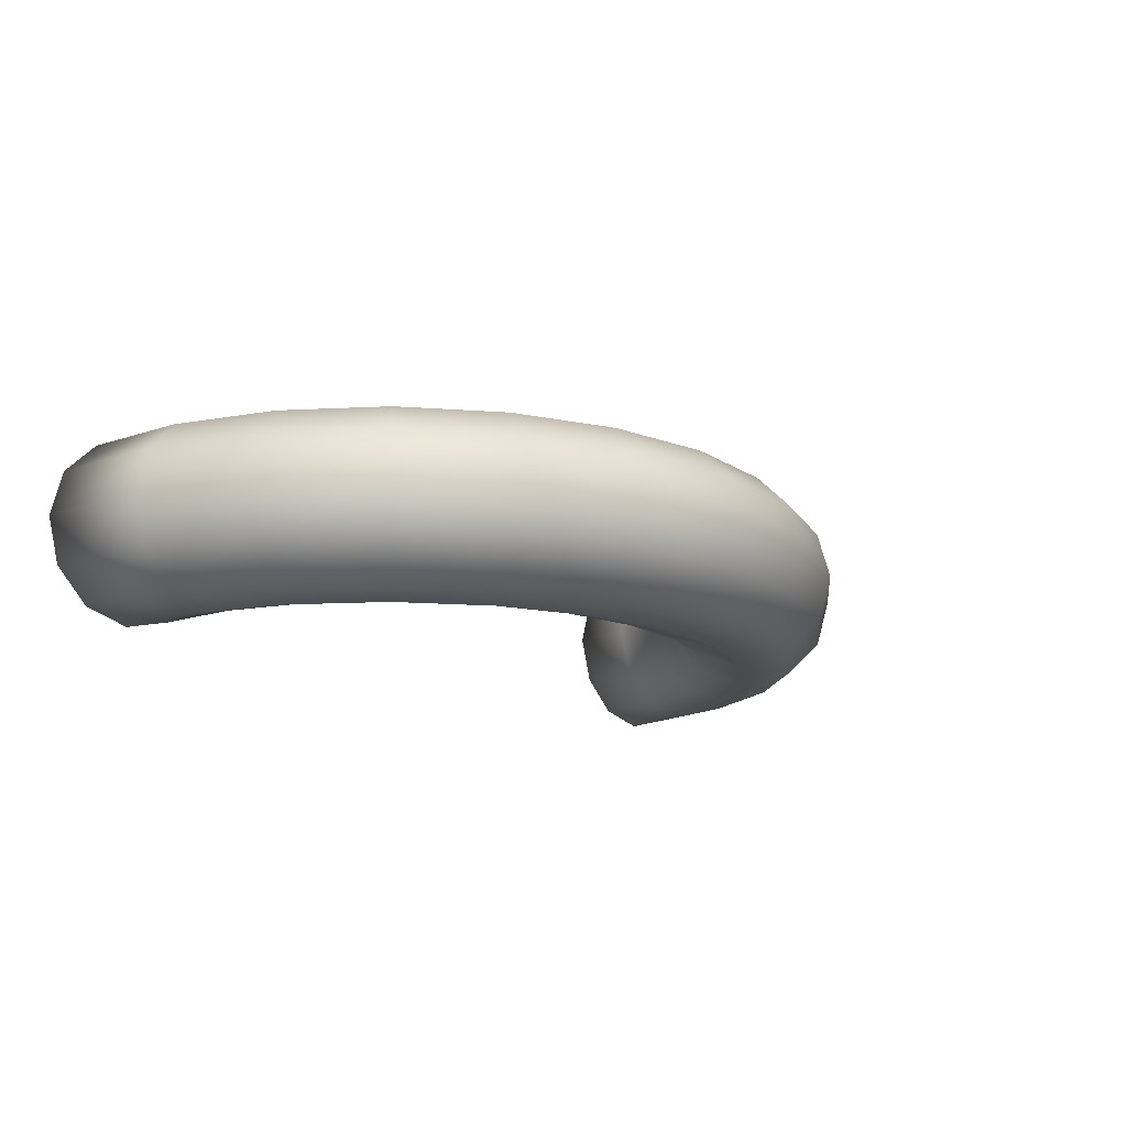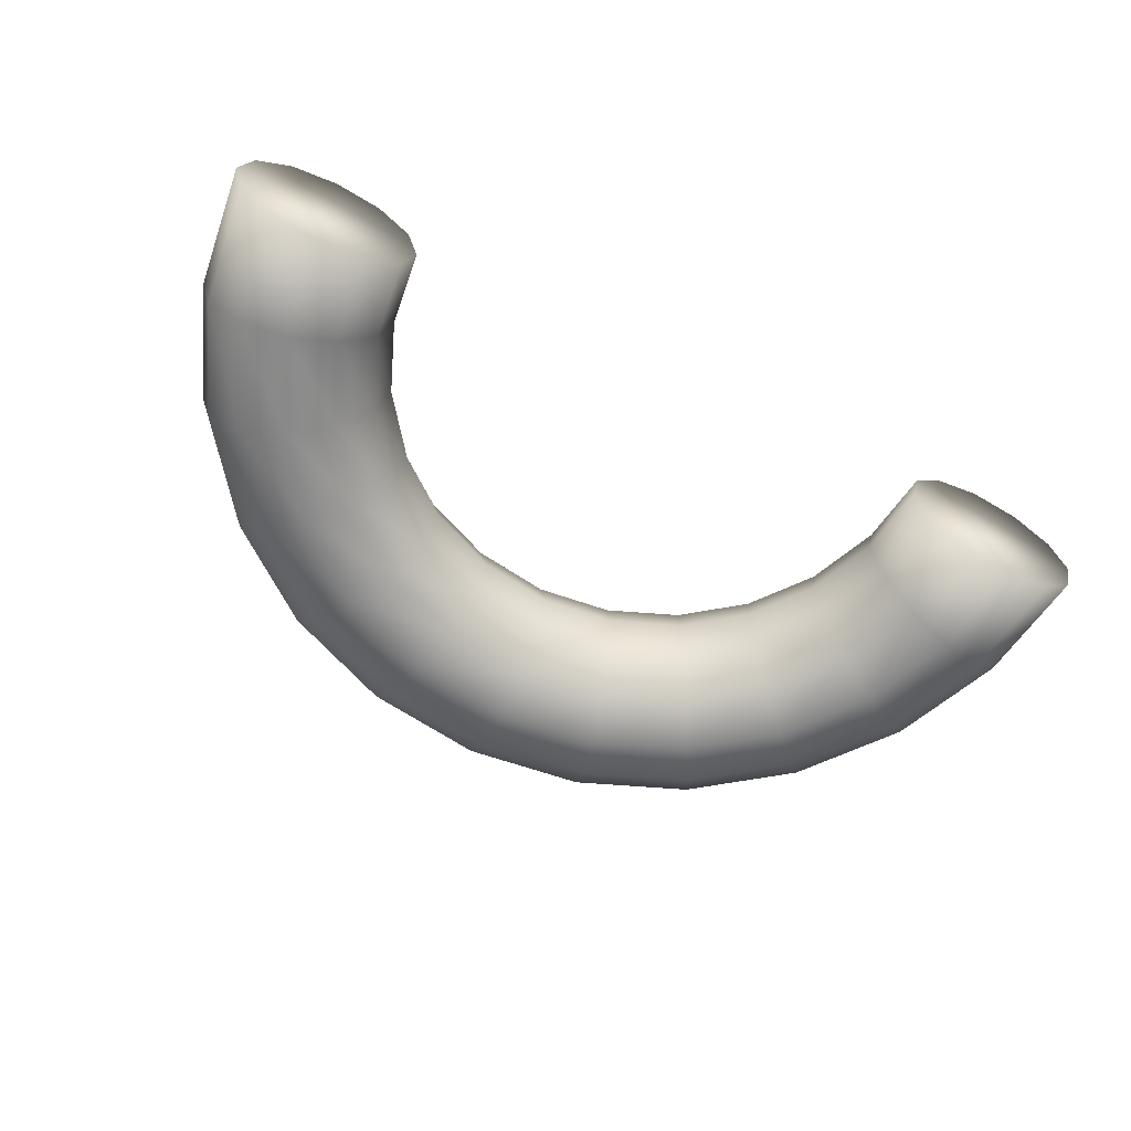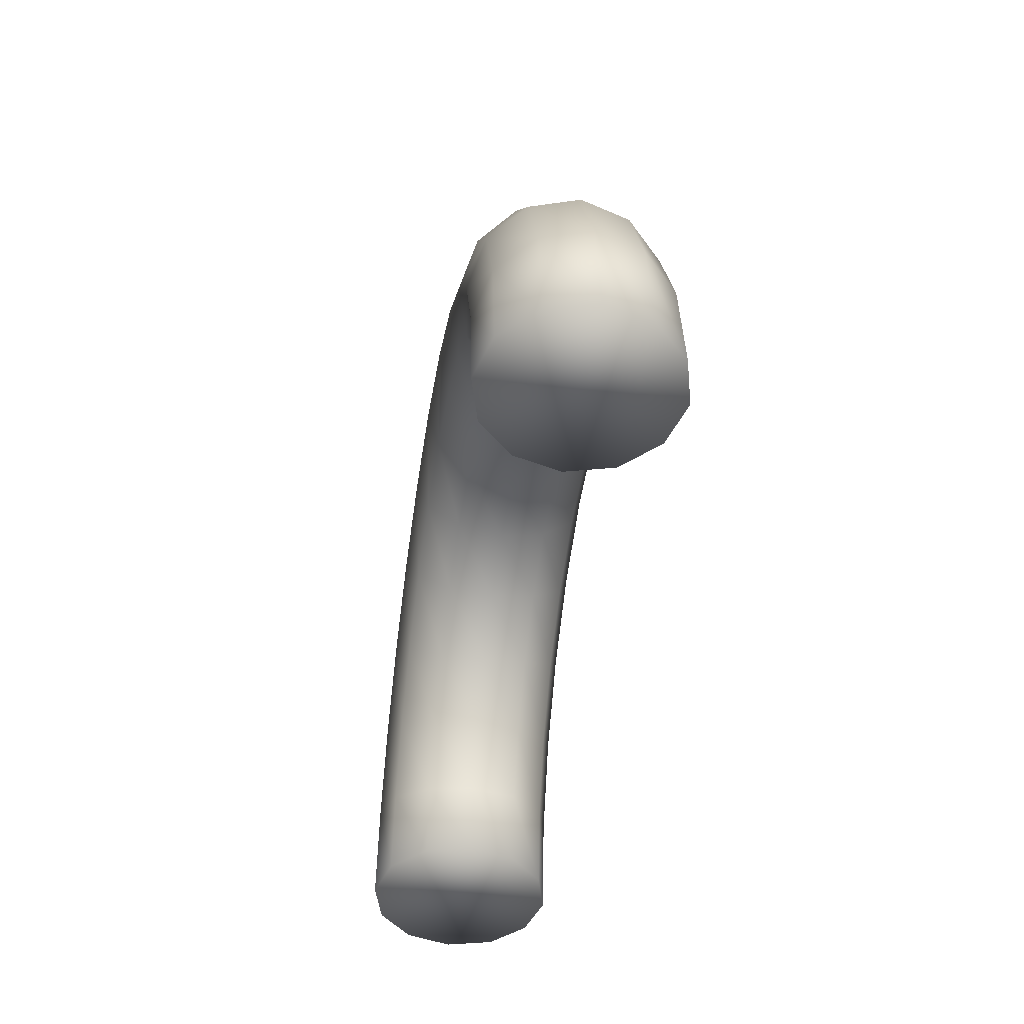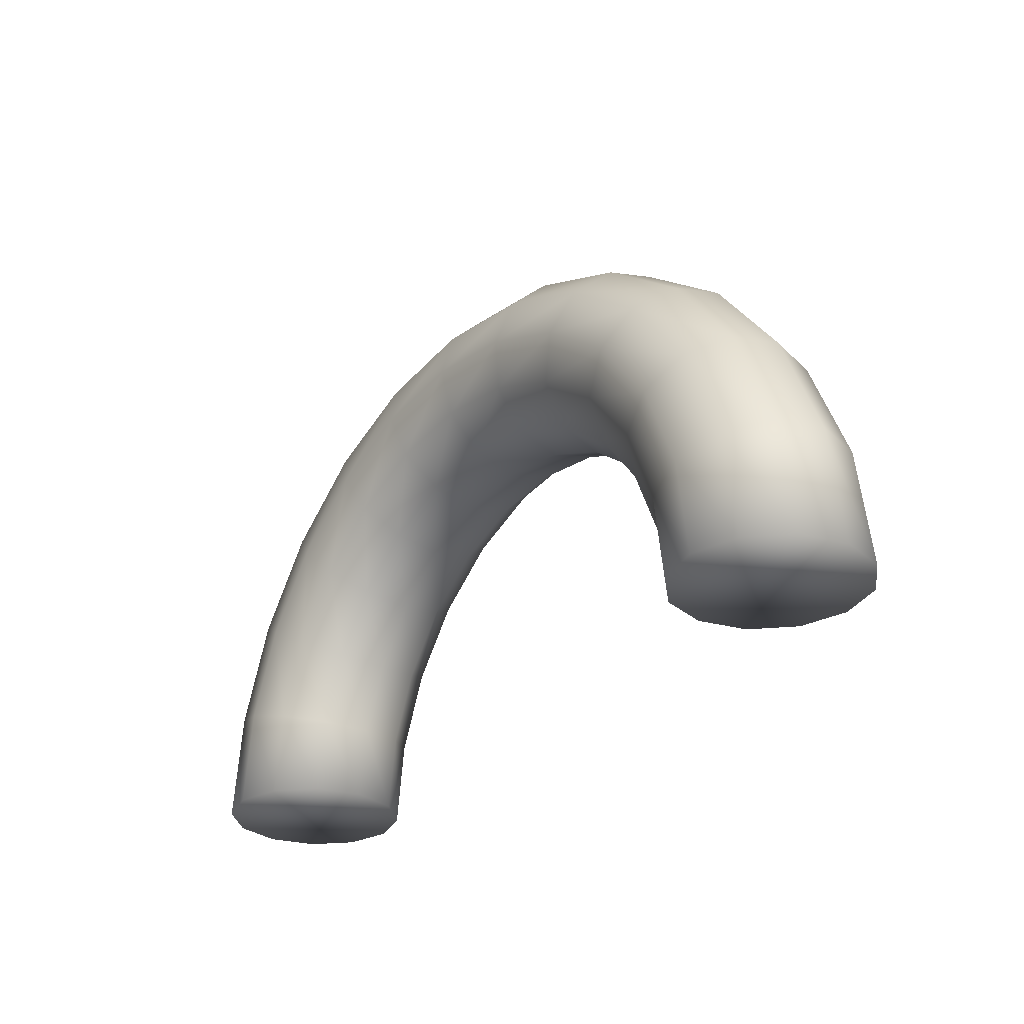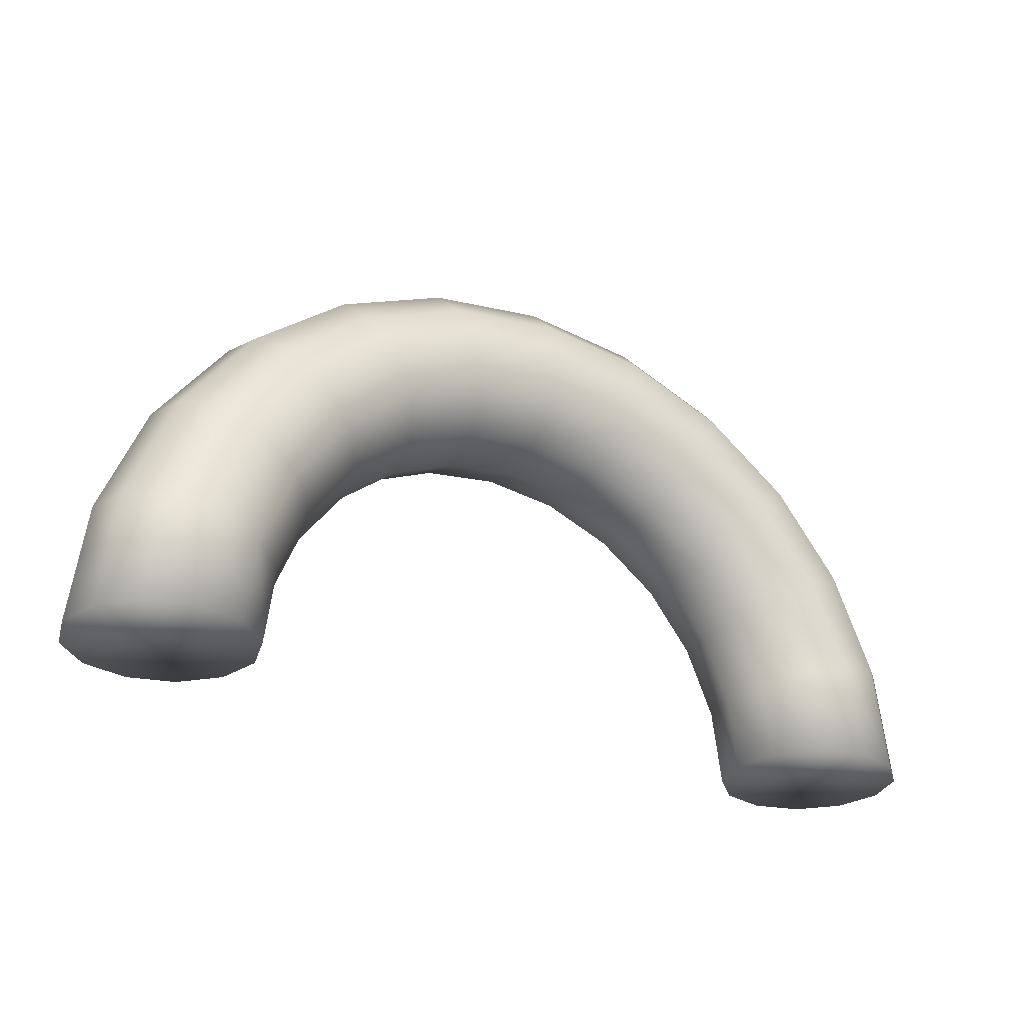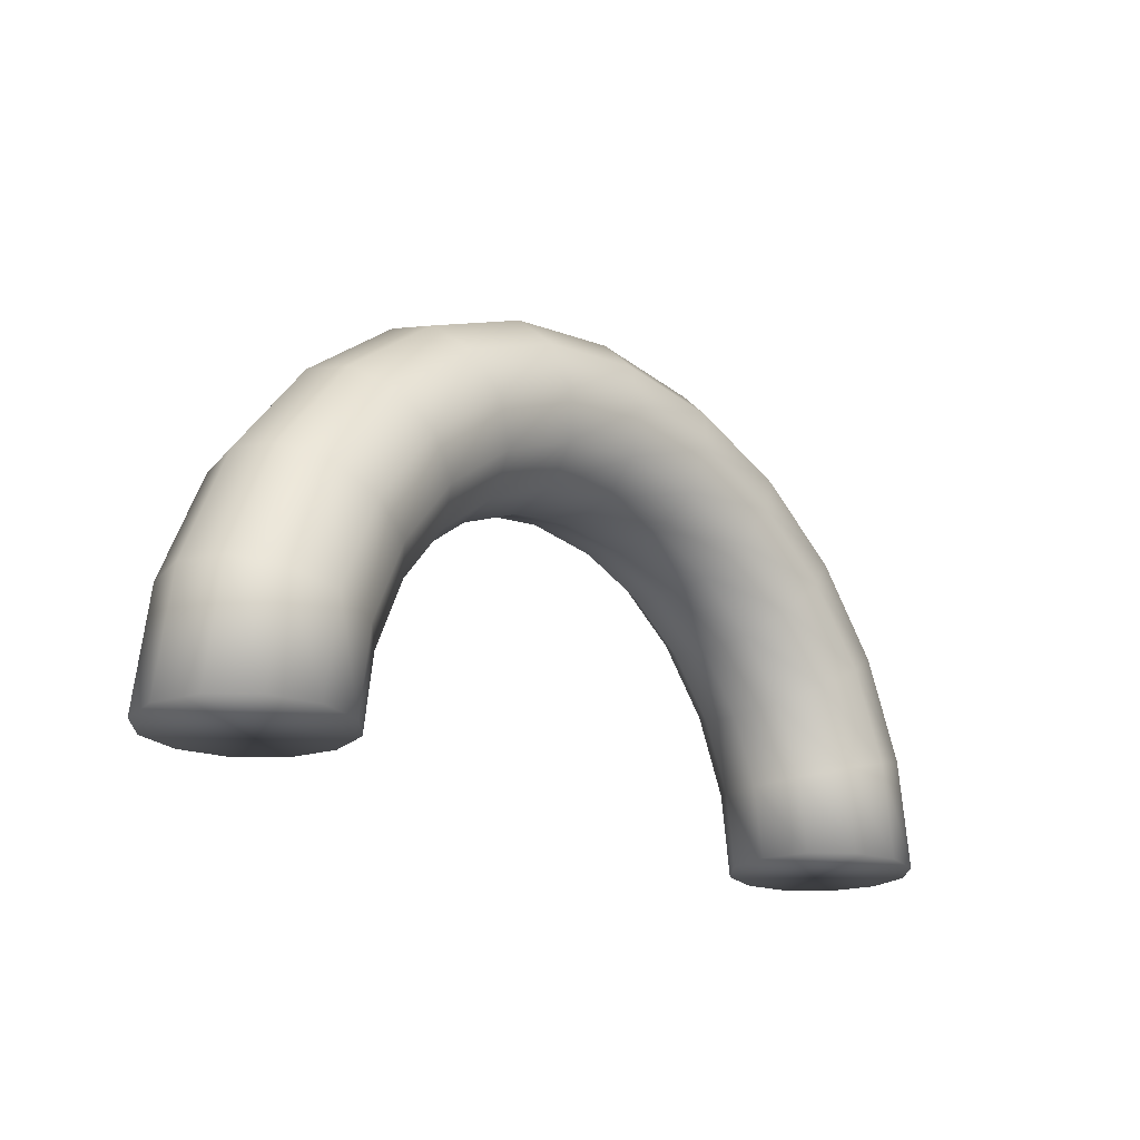
<metadata>
{"format":"obj","ext":"obj","renderer":"f3d","projection":"perspective","resolution":1024,"background":"white","views":[{"elev":-15.0,"azim":-46.5,"up":"+Y"},{"elev":-63.2,"azim":153.0,"up":"+Y"},{"elev":-45.8,"azim":-99.0,"up":"+Z"},{"elev":-28.6,"azim":-127.0,"up":"+Z"},{"elev":-27.6,"azim":-30.1,"up":"+Z"},{"elev":-20.3,"azim":-46.3,"up":"+Z"}]}
</metadata>
<code>
o Torus.003
v 2.94 0 0
v 2.861 0.295 0
v 2.645 0.511 0
v 2.35 0.59 0
v 2.055 0.511 0
v 1.839 0.295 0
v 1.76 0 0
v 1.839 -0.295 -0
v 2.055 -0.511 -0
v 2.35 -0.59 -0
v 2.645 -0.511 -0
v 2.861 -0.295 -0
v -2.94 0 0
v -2.861 0.295 0
v -2.645 0.511 0
v -2.35 0.59 0
v -2.055 0.511 0
v -1.839 0.295 0
v -1.76 0 0
v -1.839 -0.295 -0
v -2.055 -0.511 -0
v -2.35 -0.59 -0
v -2.645 -0.511 -0
v -2.861 -0.295 -0
v -2.84 -0 0.7609
v -2.763 0.295 0.7405
v -2.555 0.511 0.6846
v -2.27 0.59 0.6082
v -1.985 0.511 0.5319
v -1.776 0.295 0.476
v -1.7 -0 0.4555
v -1.776 -0.295 0.476
v -1.985 -0.511 0.5319
v -2.27 -0.59 0.6082
v -2.555 -0.511 0.6846
v -2.763 -0.295 0.7405
v -2.546 -0 1.47
v -2.478 0.295 1.43
v -2.291 0.511 1.323
v -2.035 0.59 1.175
v -1.78 0.511 1.028
v -1.593 0.295 0.9195
v -1.524 -0 0.88
v -1.593 -0.295 0.9195
v -1.78 -0.511 1.028
v -2.035 -0.59 1.175
v -2.291 -0.511 1.323
v -2.478 -0.295 1.43
v -2.079 -0 2.079
v -2.023 0.295 2.023
v -1.87 0.511 1.87
v -1.662 0.59 1.662
v -1.453 0.511 1.453
v -1.3 0.295 1.3
v -1.245 -0 1.245
v -1.3 -0.295 1.3
v -1.453 -0.511 1.453
v -1.662 -0.59 1.662
v -1.87 -0.511 1.87
v -2.023 -0.295 2.023
v -1.47 -0 2.546
v -1.43 0.295 2.478
v -1.323 0.511 2.291
v -1.175 0.59 2.035
v -1.028 0.511 1.78
v -0.9195 0.295 1.593
v -0.88 -0 1.524
v -0.9195 -0.295 1.593
v -1.028 -0.511 1.78
v -1.175 -0.59 2.035
v -1.323 -0.511 2.291
v -1.43 -0.295 2.478
v -0.7609 -0 2.84
v -0.7405 0.295 2.763
v -0.6846 0.511 2.555
v -0.6082 0.59 2.27
v -0.5319 0.511 1.985
v -0.476 0.295 1.776
v -0.4555 -0 1.7
v -0.476 -0.295 1.776
v -0.5319 -0.511 1.985
v -0.6082 -0.59 2.27
v -0.6846 -0.511 2.555
v -0.7405 -0.295 2.763
v 0 -0 2.94
v 0 0.295 2.861
v 0 0.511 2.645
v 0 0.59 2.35
v 0 0.511 2.055
v 0 0.295 1.839
v 0 -0 1.76
v 0 -0.295 1.839
v 0 -0.511 2.055
v 0 -0.59 2.35
v 0 -0.511 2.645
v 0 -0.295 2.861
v 0.7609 -0 2.84
v 0.7405 0.295 2.763
v 0.6846 0.511 2.555
v 0.6082 0.59 2.27
v 0.5319 0.511 1.985
v 0.476 0.295 1.776
v 0.4555 -0 1.7
v 0.476 -0.295 1.776
v 0.5319 -0.511 1.985
v 0.6082 -0.59 2.27
v 0.6846 -0.511 2.555
v 0.7405 -0.295 2.763
v 1.47 -0 2.546
v 1.43 0.295 2.478
v 1.323 0.511 2.291
v 1.175 0.59 2.035
v 1.028 0.511 1.78
v 0.9195 0.295 1.593
v 0.88 -0 1.524
v 0.9195 -0.295 1.593
v 1.028 -0.511 1.78
v 1.175 -0.59 2.035
v 1.323 -0.511 2.291
v 1.43 -0.295 2.478
v 2.079 -0 2.079
v 2.023 0.295 2.023
v 1.87 0.511 1.87
v 1.662 0.59 1.662
v 1.453 0.511 1.453
v 1.3 0.295 1.3
v 1.245 -0 1.245
v 1.3 -0.295 1.3
v 1.453 -0.511 1.453
v 1.662 -0.59 1.662
v 1.87 -0.511 1.87
v 2.023 -0.295 2.023
v 2.546 -0 1.47
v 2.478 0.295 1.43
v 2.291 0.511 1.323
v 2.035 0.59 1.175
v 1.78 0.511 1.028
v 1.593 0.295 0.9195
v 1.524 -0 0.88
v 1.593 -0.295 0.9195
v 1.78 -0.511 1.028
v 2.035 -0.59 1.175
v 2.291 -0.511 1.323
v 2.478 -0.295 1.43
v 2.84 -0 0.7609
v 2.763 0.295 0.7405
v 2.555 0.511 0.6846
v 2.27 0.59 0.6082
v 1.985 0.511 0.5319
v 1.776 0.295 0.476
v 1.7 -0 0.4555
v 1.776 -0.295 0.476
v 1.985 -0.511 0.5319
v 2.27 -0.59 0.6082
v 2.555 -0.511 0.6846
v 2.763 -0.295 0.7405
f 8 6 2
f 10 8 2
f 2 12 10
f 4 3 2
f 6 5 4
f 8 7 6
f 10 9 8
f 12 11 10
f 2 1 12
f 18 20 24
f 16 18 24
f 24 14 16
f 22 23 24
f 20 21 22
f 18 19 20
f 16 17 18
f 14 15 16
f 24 13 14
f 20 22 24
f 6 4 2
f 13 25 26 14
f 14 26 27 15
f 15 27 28 16
f 16 28 29 17
f 17 29 30 18
f 18 30 31 19
f 19 31 32 20
f 20 32 33 21
f 21 33 34 22
f 22 34 35 23
f 23 35 36 24
f 24 36 25 13
f 25 37 38 26
f 26 38 39 27
f 27 39 40 28
f 28 40 41 29
f 29 41 42 30
f 30 42 43 31
f 31 43 44 32
f 32 44 45 33
f 33 45 46 34
f 34 46 47 35
f 35 47 48 36
f 36 48 37 25
f 37 49 50 38
f 38 50 51 39
f 39 51 52 40
f 40 52 53 41
f 41 53 54 42
f 42 54 55 43
f 43 55 56 44
f 44 56 57 45
f 45 57 58 46
f 46 58 59 47
f 47 59 60 48
f 48 60 49 37
f 49 61 62 50
f 50 62 63 51
f 51 63 64 52
f 52 64 65 53
f 53 65 66 54
f 54 66 67 55
f 55 67 68 56
f 56 68 69 57
f 57 69 70 58
f 58 70 71 59
f 59 71 72 60
f 60 72 61 49
f 61 73 74 62
f 62 74 75 63
f 63 75 76 64
f 64 76 77 65
f 65 77 78 66
f 66 78 79 67
f 67 79 80 68
f 68 80 81 69
f 69 81 82 70
f 70 82 83 71
f 71 83 84 72
f 72 84 73 61
f 73 85 86 74
f 74 86 87 75
f 75 87 88 76
f 76 88 89 77
f 77 89 90 78
f 78 90 91 79
f 79 91 92 80
f 80 92 93 81
f 81 93 94 82
f 82 94 95 83
f 83 95 96 84
f 84 96 85 73
f 85 97 98 86
f 86 98 99 87
f 87 99 100 88
f 88 100 101 89
f 89 101 102 90
f 90 102 103 91
f 91 103 104 92
f 92 104 105 93
f 93 105 106 94
f 94 106 107 95
f 95 107 108 96
f 96 108 97 85
f 97 109 110 98
f 98 110 111 99
f 99 111 112 100
f 100 112 113 101
f 101 113 114 102
f 102 114 115 103
f 103 115 116 104
f 104 116 117 105
f 105 117 118 106
f 106 118 119 107
f 107 119 120 108
f 108 120 109 97
f 109 121 122 110
f 110 122 123 111
f 111 123 124 112
f 112 124 125 113
f 113 125 126 114
f 114 126 127 115
f 115 127 128 116
f 116 128 129 117
f 117 129 130 118
f 118 130 131 119
f 119 131 132 120
f 120 132 121 109
f 121 133 134 122
f 122 134 135 123
f 123 135 136 124
f 124 136 137 125
f 125 137 138 126
f 126 138 139 127
f 127 139 140 128
f 128 140 141 129
f 129 141 142 130
f 130 142 143 131
f 131 143 144 132
f 132 144 133 121
f 133 145 146 134
f 134 146 147 135
f 135 147 148 136
f 136 148 149 137
f 137 149 150 138
f 138 150 151 139
f 139 151 152 140
f 140 152 153 141
f 141 153 154 142
f 142 154 155 143
f 143 155 156 144
f 144 156 145 133
f 145 1 2 146
f 146 2 3 147
f 147 3 4 148
f 148 4 5 149
f 149 5 6 150
f 150 6 7 151
f 151 7 8 152
f 152 8 9 153
f 153 9 10 154
f 154 10 11 155
f 155 11 12 156
f 156 12 1 145

</code>
